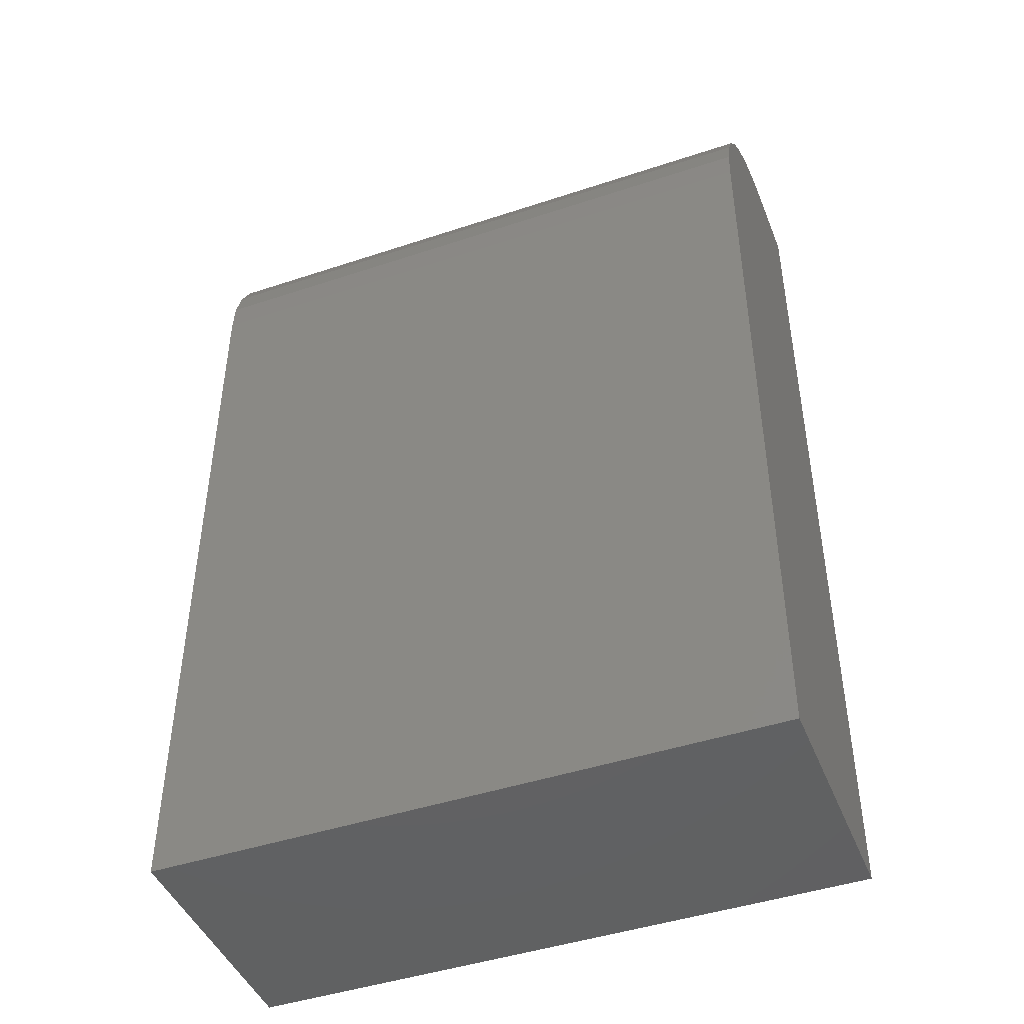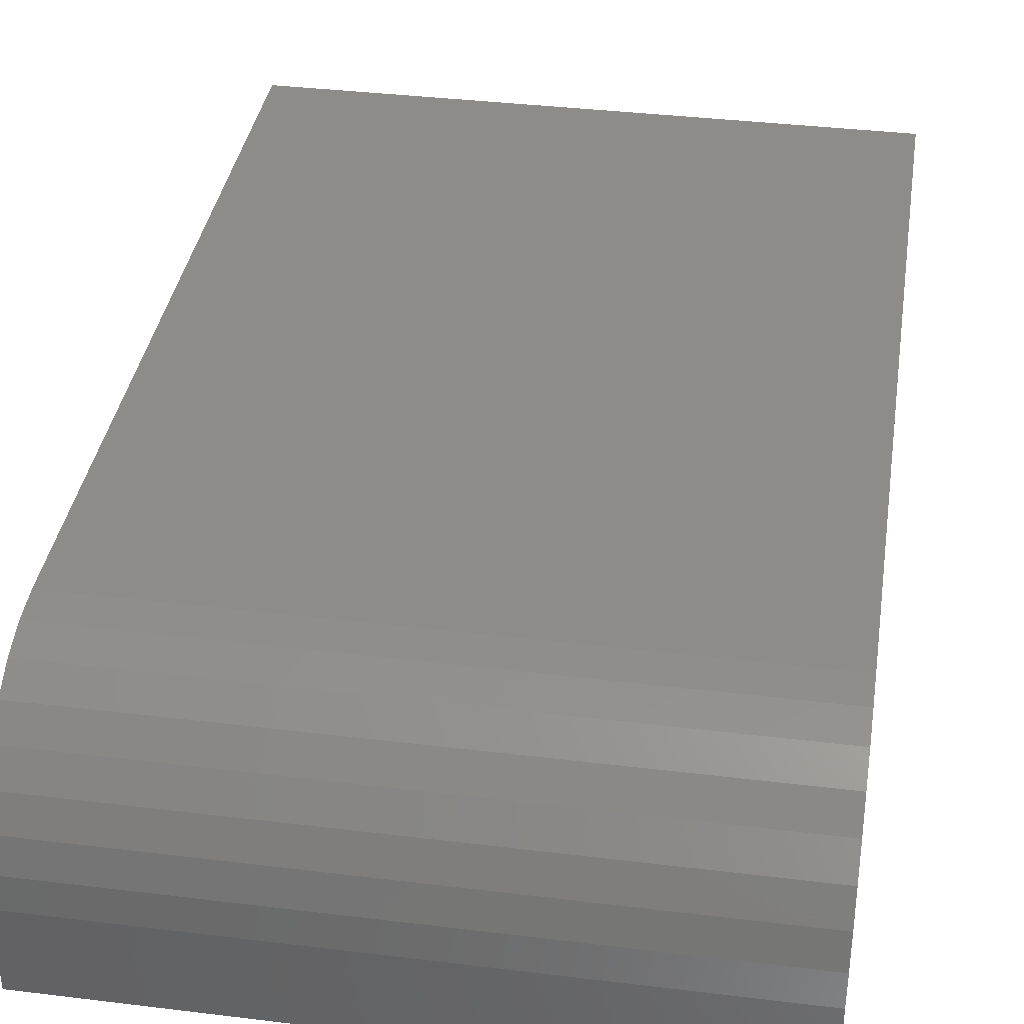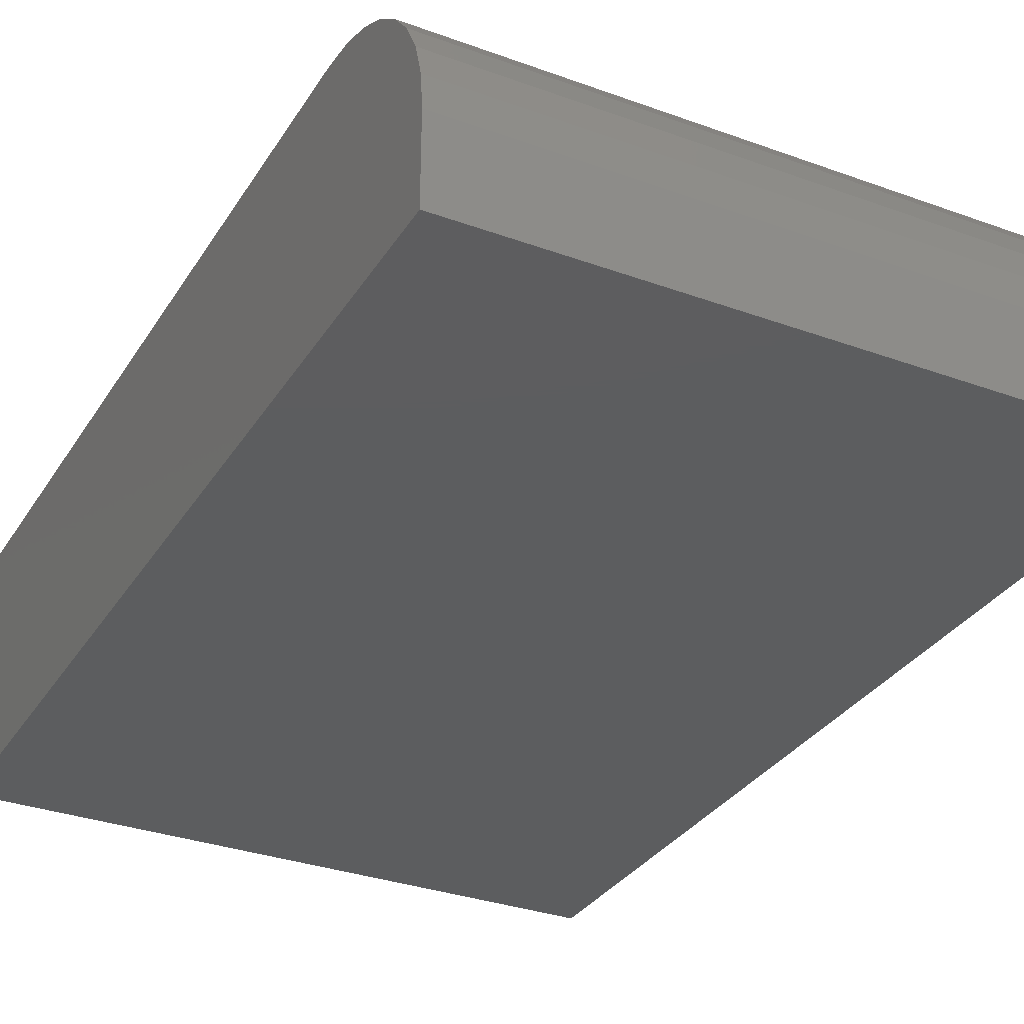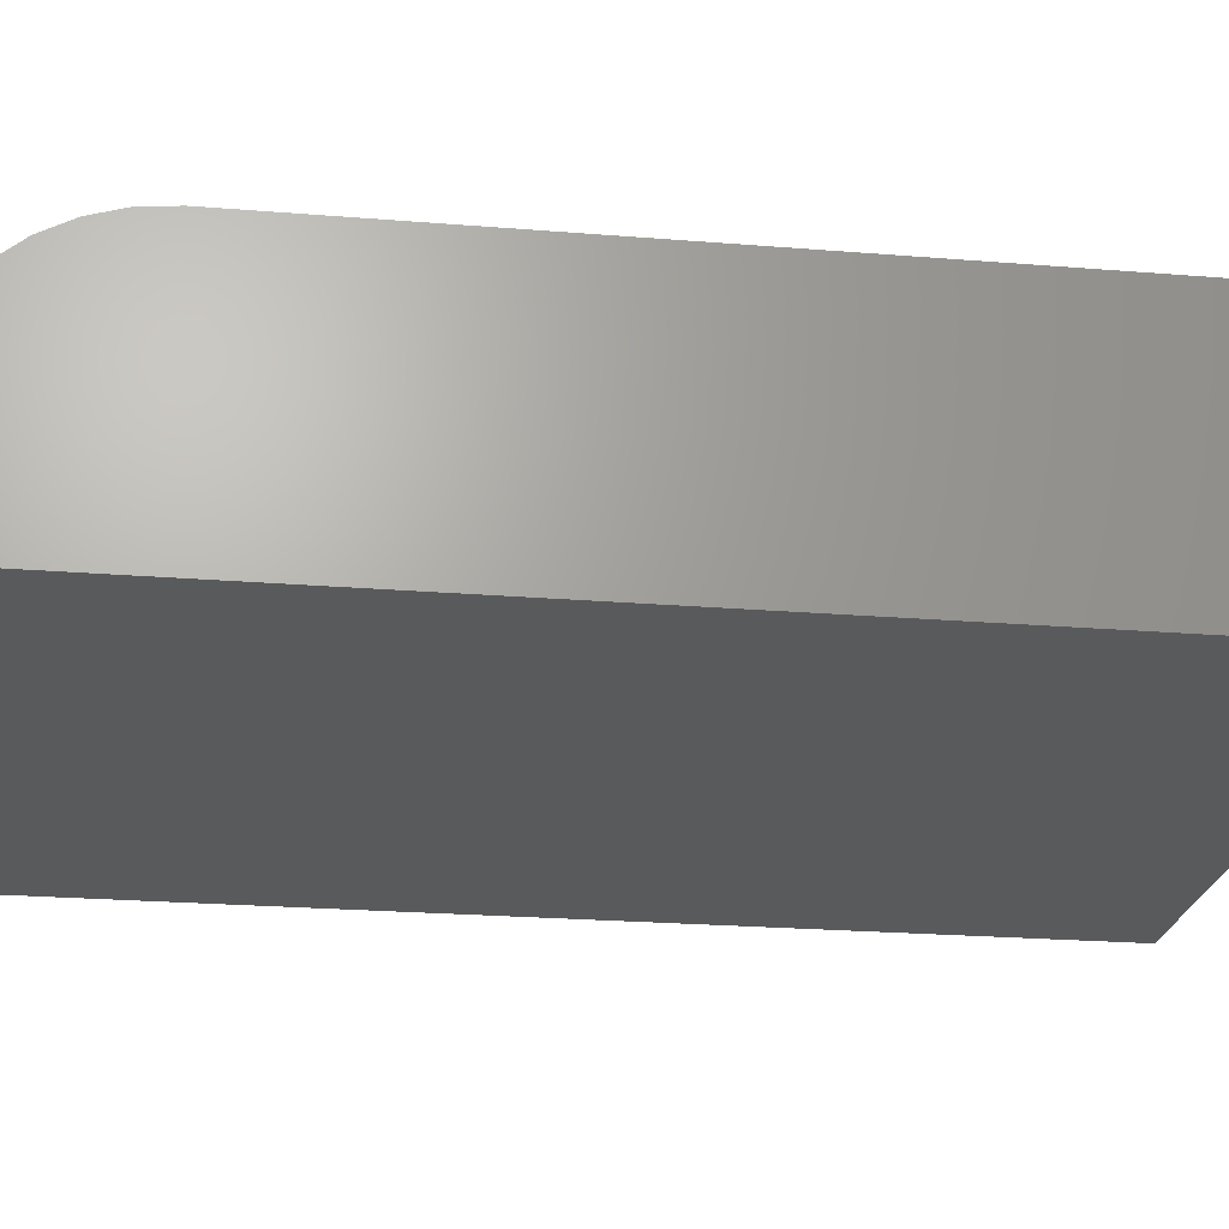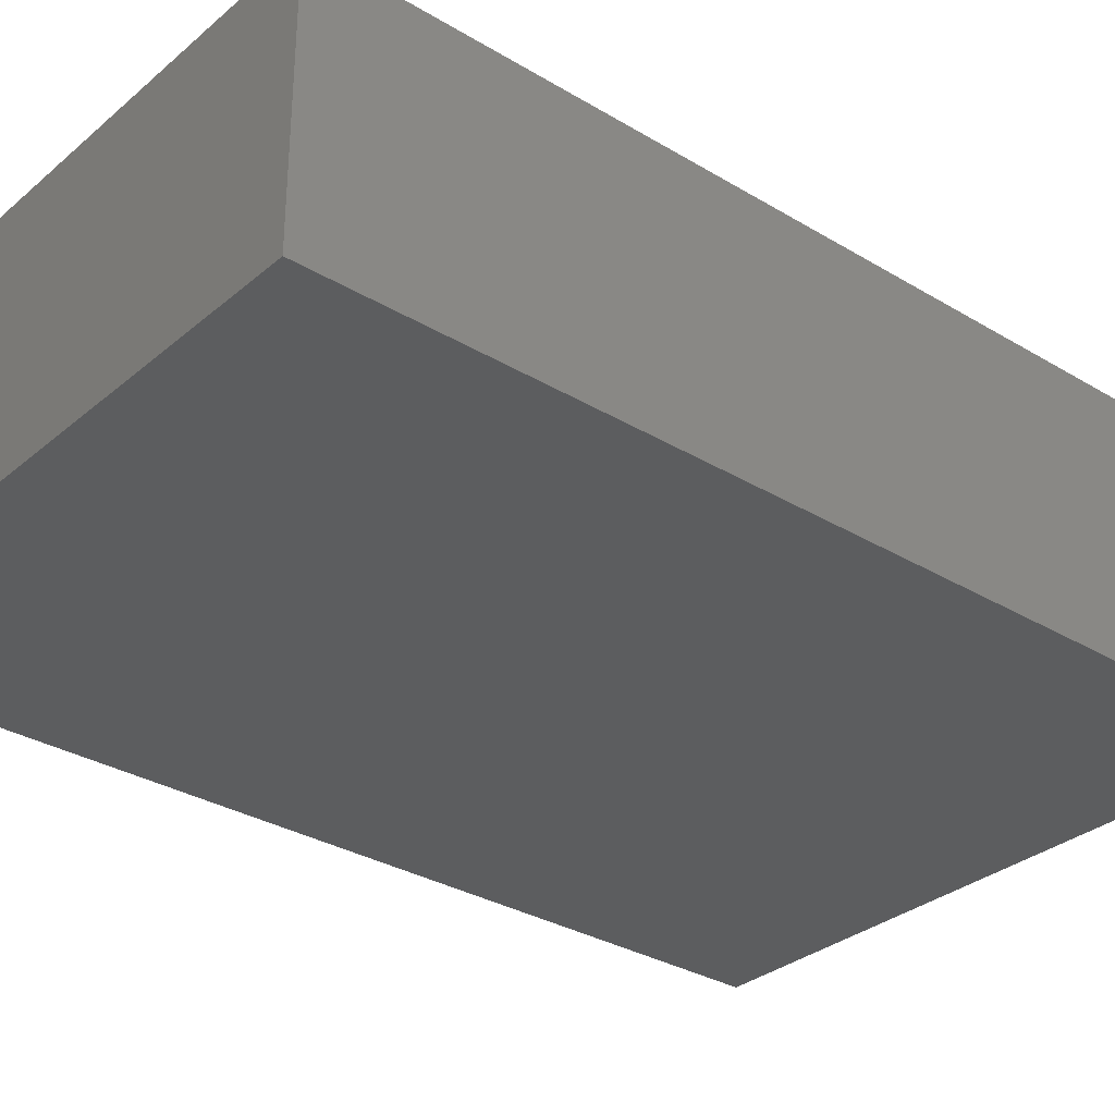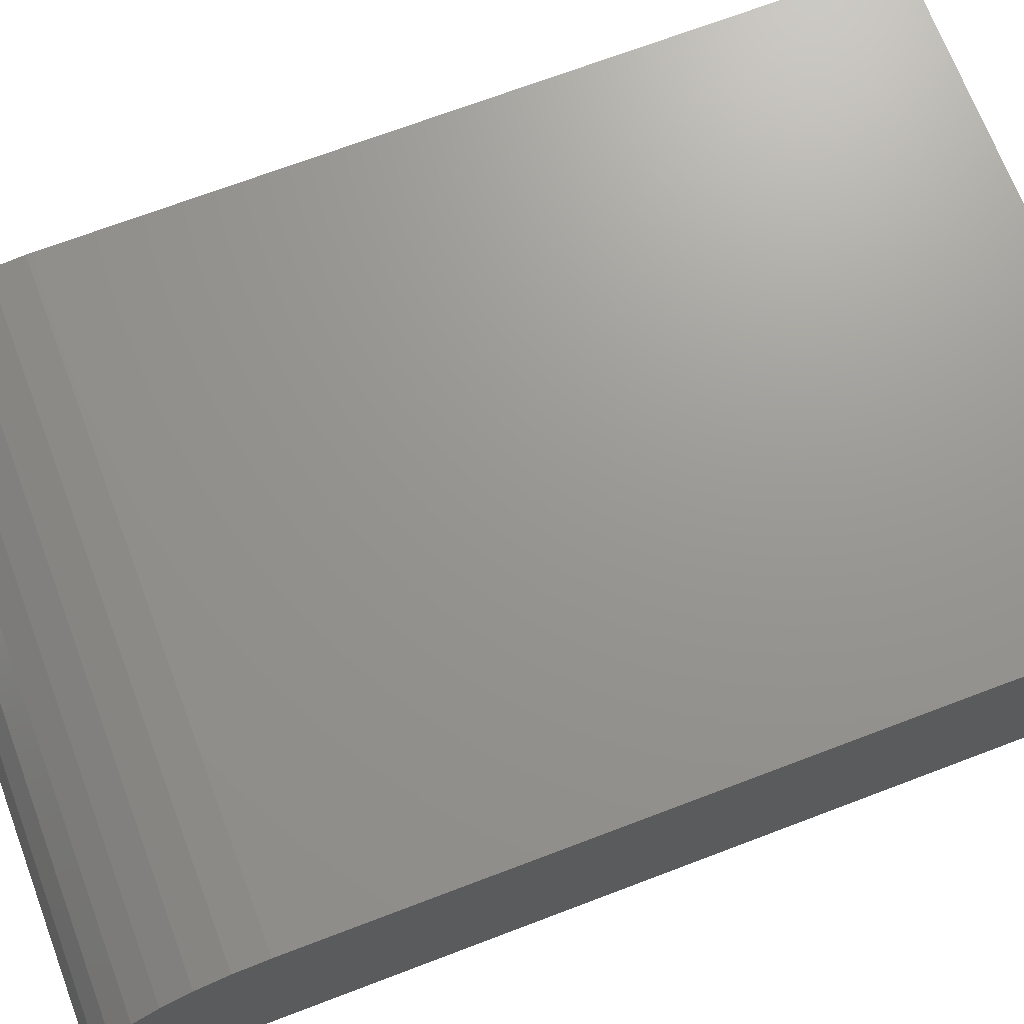
<metadata>
{"format":"stl","ext":"stl","renderer":"f3d","projection":"perspective","resolution":1024,"background":"white","views":[{"elev":-45.0,"azim":21.1,"up":"+Y"},{"elev":37.3,"azim":-171.1,"up":"+Z"},{"elev":-32.0,"azim":152.9,"up":"+Z"},{"elev":-23.1,"azim":-97.9,"up":"+Z"},{"elev":-31.6,"azim":49.7,"up":"+Z"},{"elev":70.3,"azim":-110.8,"up":"+Z"}]}
</metadata>
<code>
# stl→obj: 24 verts, 44 faces
v 0.3203 -0.2734 0.1295
v 0.3203 -0.2734 0
v 0.3203 0.2188 -3.014e-17
v 0.3203 0.2188 0.04359
v 0.3203 0.2171 0.06035
v 0.3203 0.2122 0.07647
v 0.3203 0.2043 0.09133
v 0.3203 0.1936 0.1044
v 0.3203 0.1806 0.115
v 0.3203 0.1657 0.123
v 0.3203 0.1496 0.1279
v 0.3203 0.1328 0.1295
v 0 -0.2734 0.1295
v 0 0.1328 0.1295
v 0 0.1496 0.1279
v 0 0.1657 0.123
v 0 0.1806 0.115
v 0 0.1936 0.1044
v 0 0.2043 0.09133
v 0 0.2122 0.07647
v 0 0.2171 0.06035
v 0 0.2188 0.04359
v 0 0.2188 -3.014e-17
v 0 -0.2734 0
f 1 2 3
f 1 3 4
f 1 4 5
f 1 5 6
f 1 6 7
f 1 7 8
f 1 8 9
f 1 9 10
f 1 10 11
f 1 11 12
f 13 14 15
f 13 15 16
f 13 16 17
f 13 17 18
f 13 18 19
f 13 19 20
f 13 20 21
f 13 21 22
f 13 22 23
f 13 23 24
f 12 14 1
f 1 14 13
f 23 22 3
f 3 22 4
f 14 12 15
f 15 12 11
f 15 11 16
f 16 11 10
f 16 10 17
f 17 10 9
f 17 9 18
f 18 9 8
f 18 8 19
f 19 8 7
f 19 7 20
f 20 7 6
f 20 6 21
f 21 6 5
f 21 5 22
f 22 5 4
f 13 24 1
f 1 24 2
f 2 24 3
f 3 24 23

</code>
